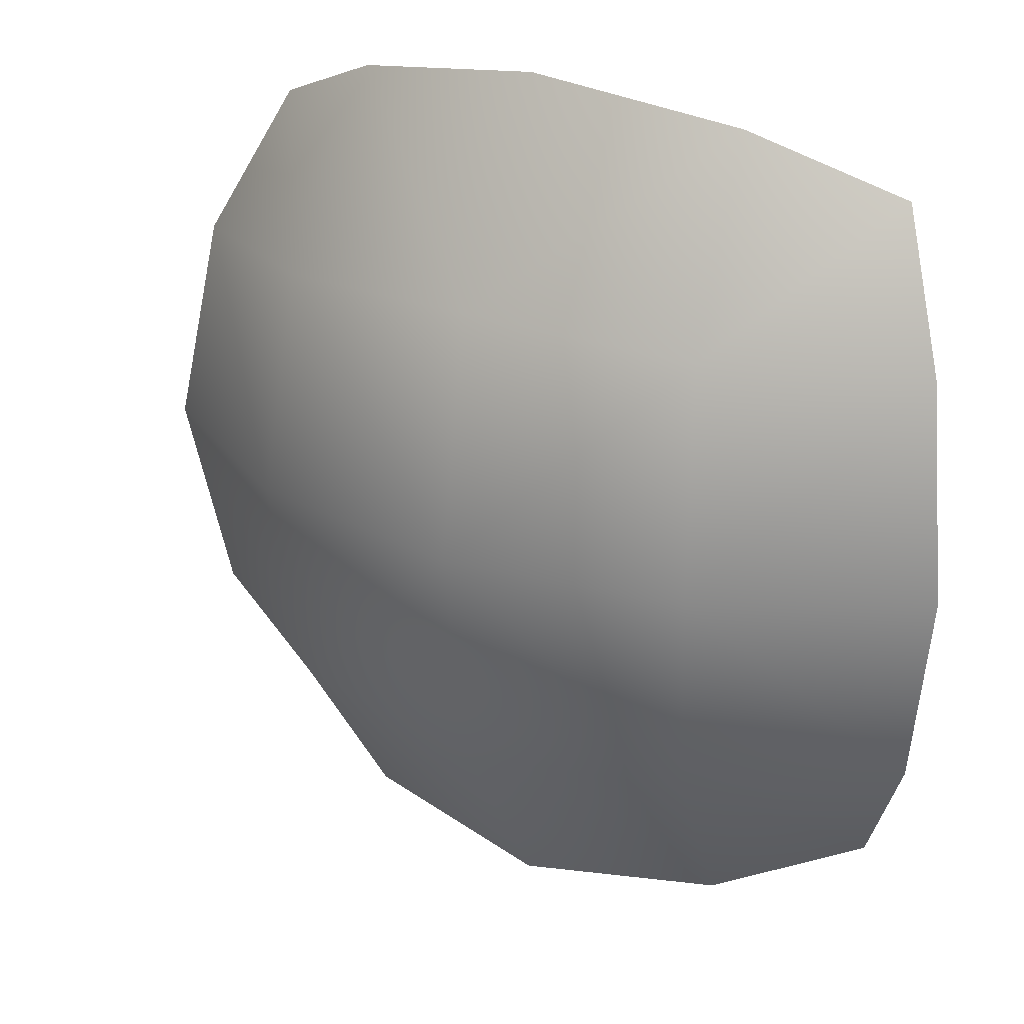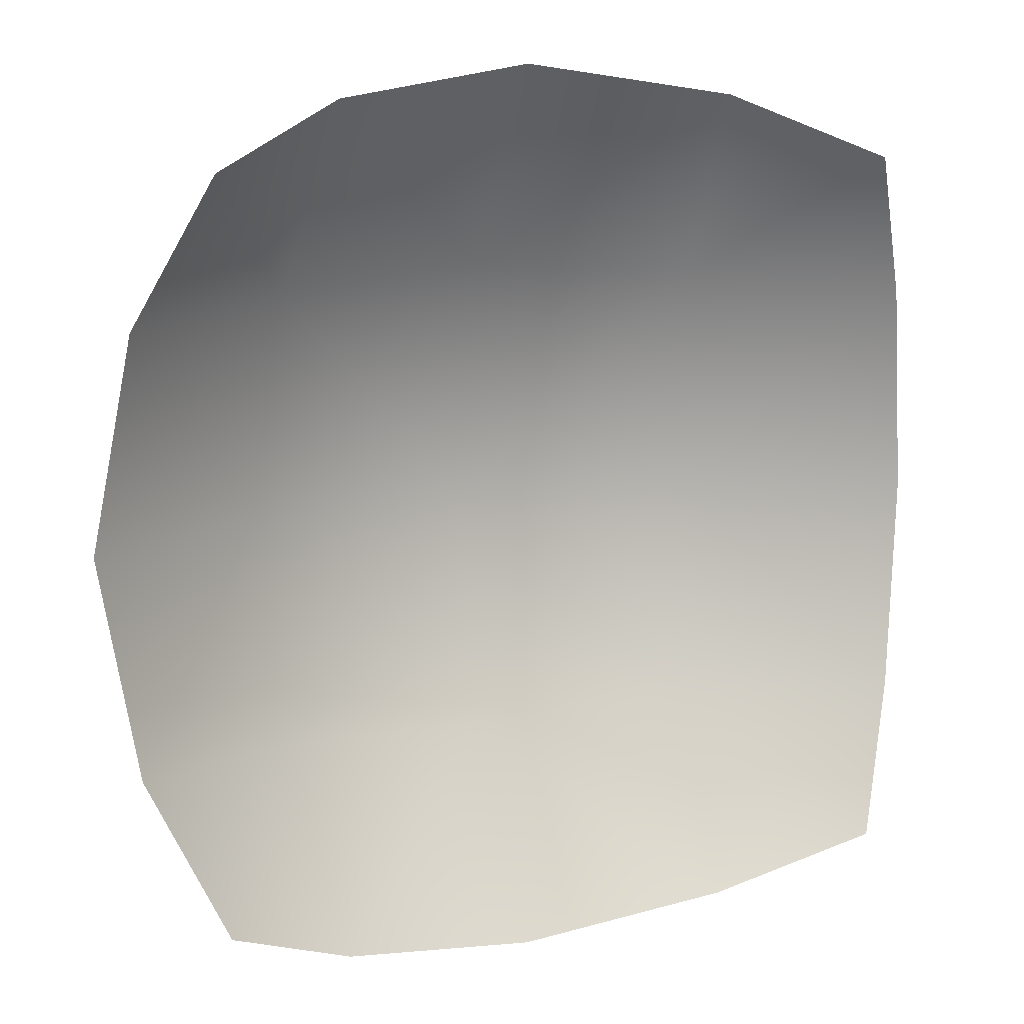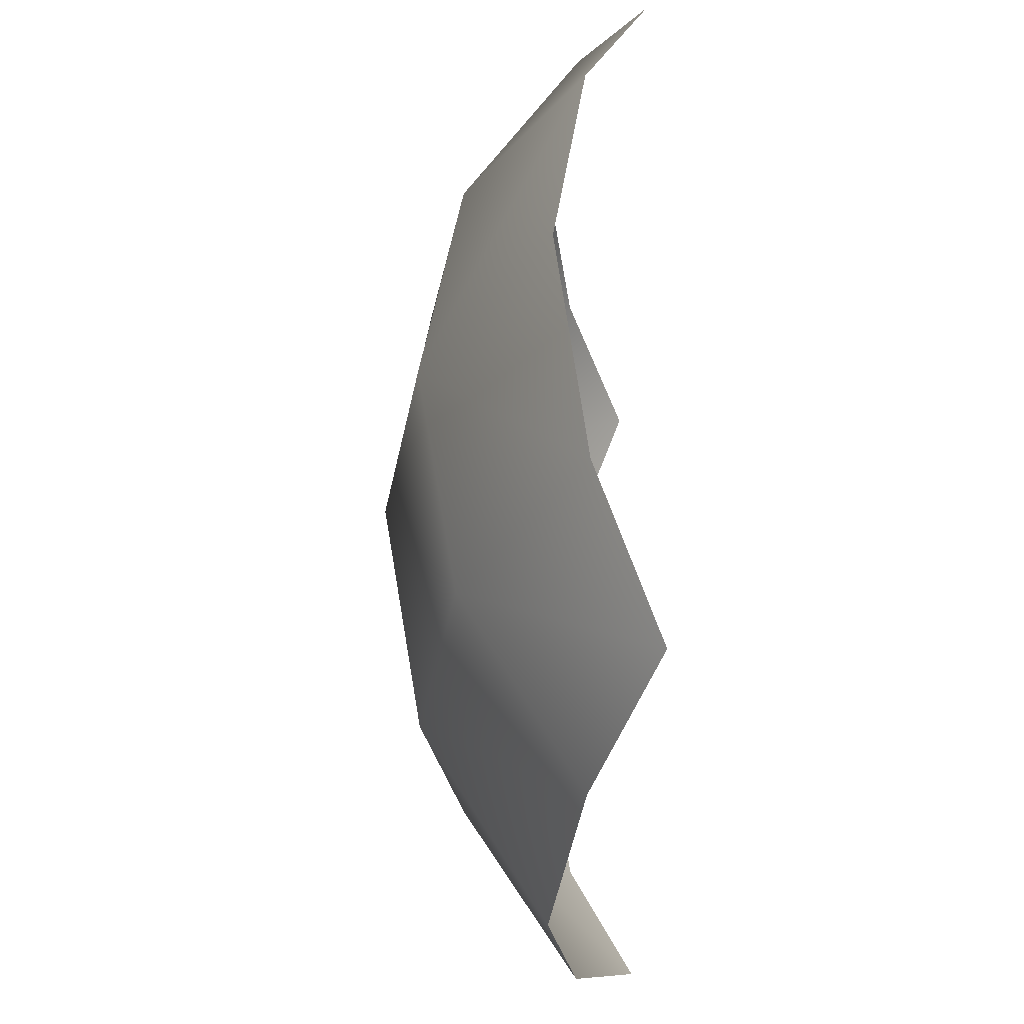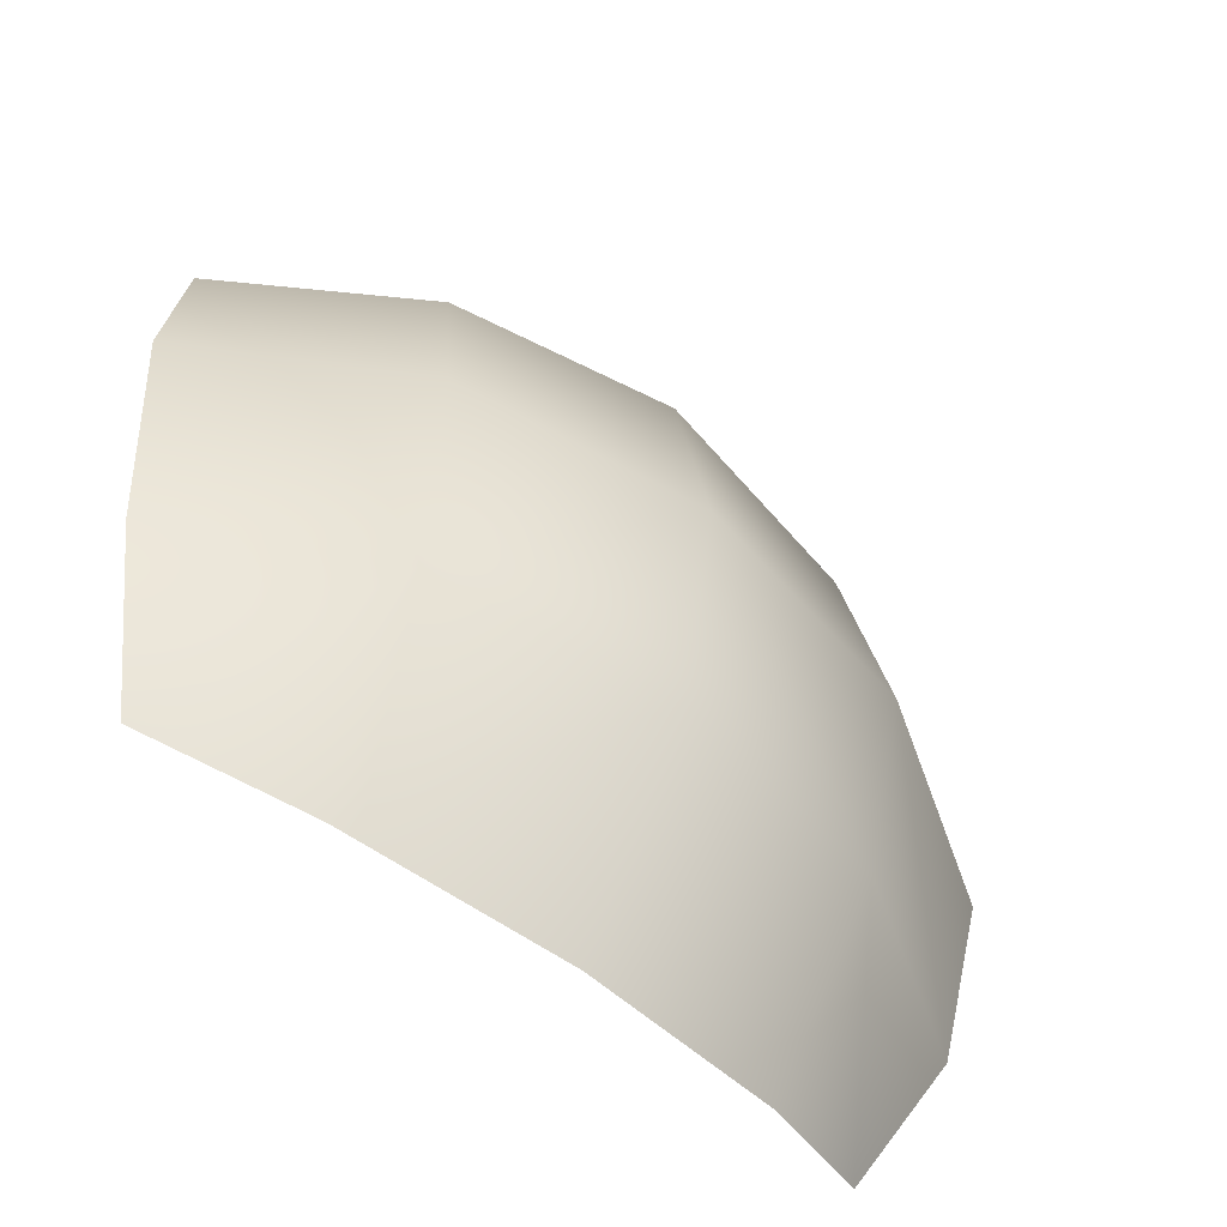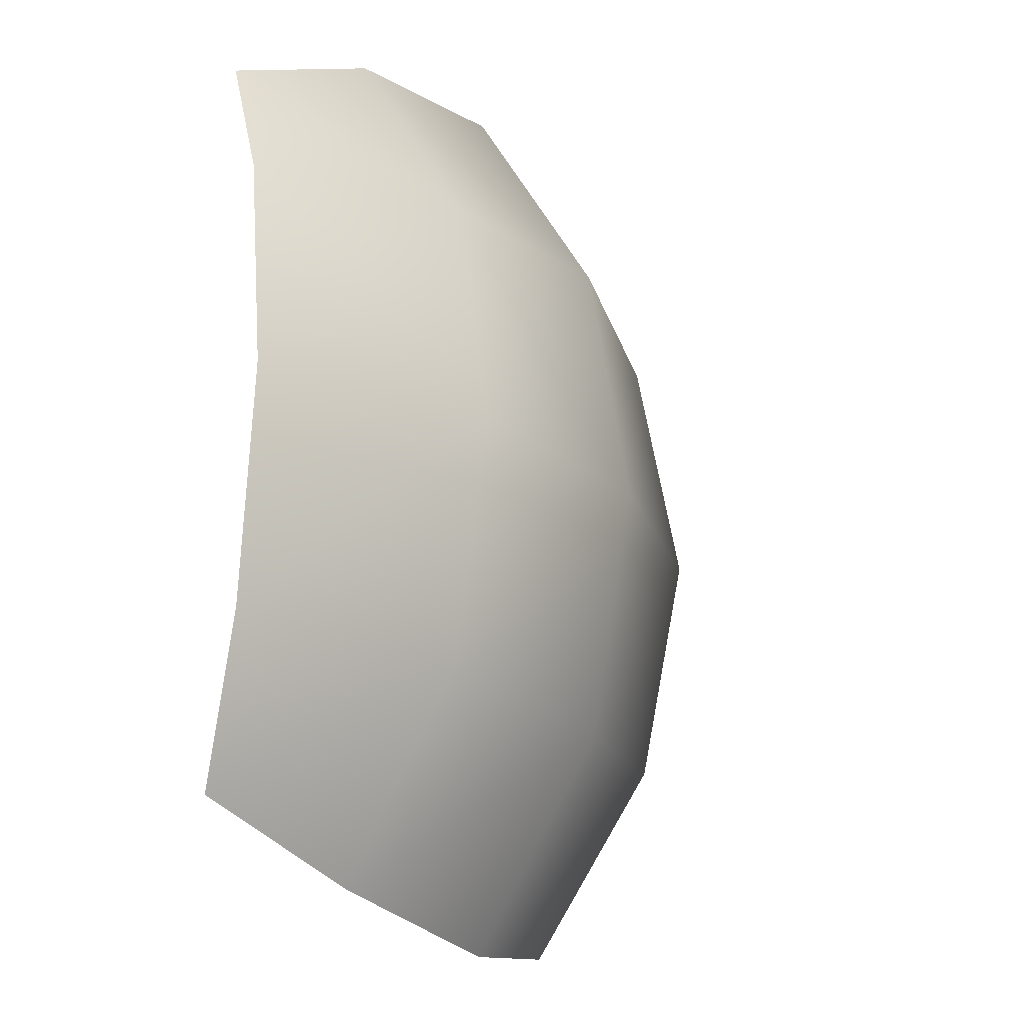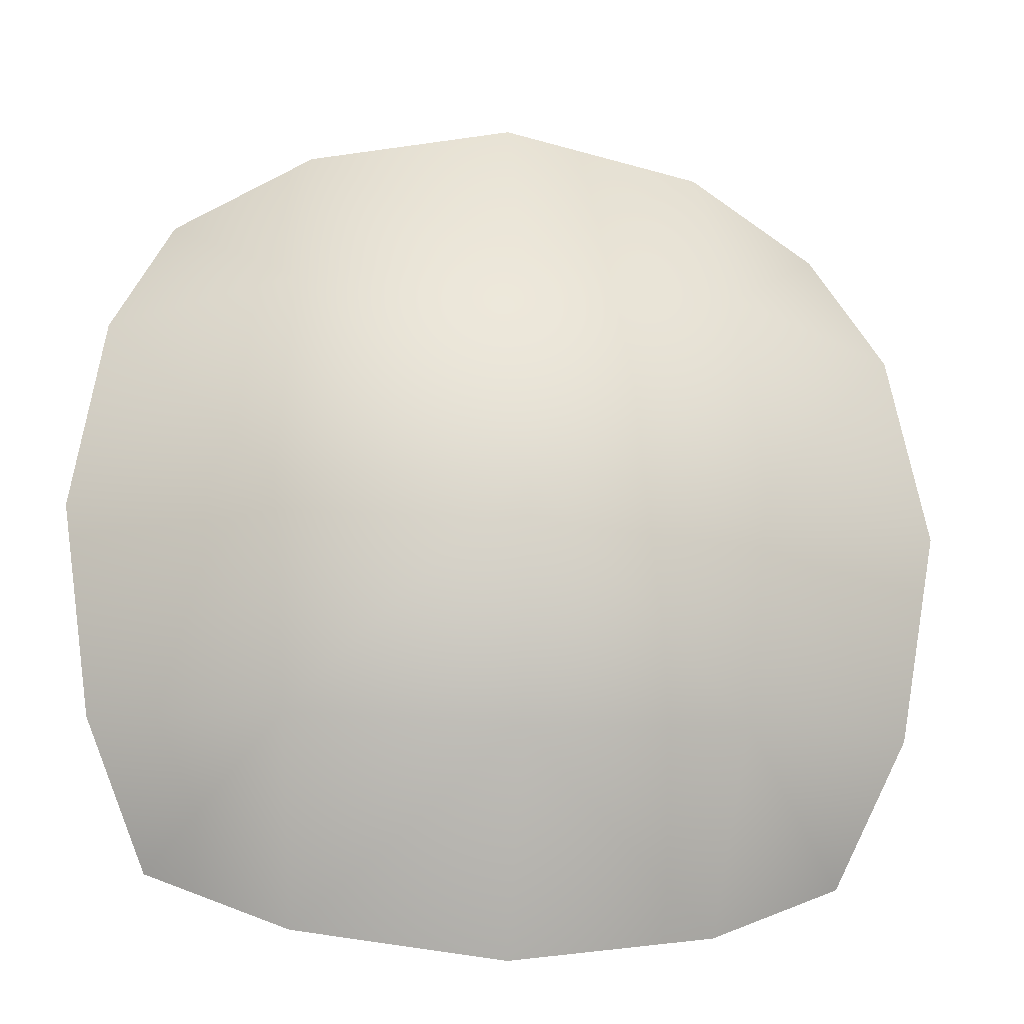
<metadata>
{"format":"obj","ext":"obj","renderer":"f3d","projection":"perspective","resolution":1024,"background":"white","views":[{"elev":25.7,"azim":-148.5,"up":"+Z"},{"elev":10.8,"azim":-26.3,"up":"+Z"},{"elev":57.8,"azim":-89.7,"up":"+Z"},{"elev":-58.4,"azim":140.7,"up":"+Z"},{"elev":-19.6,"azim":114.8,"up":"+Z"},{"elev":-18.8,"azim":172.6,"up":"+Z"}]}
</metadata>
<code>
o py
v -280.1 280.1 280.1
v 280.1 280.1 280.1
v -280.1 280.1 -280.1
v 280.1 280.1 -280.1
v -0 353.8 353.8
v 0 353.8 -353.8
v -353.8 353.8 -0
v 353.8 353.8 0
v 0 483.2 0
v -166.1 329.4 329.4
v 166.1 329.4 329.4
v -166.1 329.4 -329.4
v 166.1 329.4 -329.4
v -329.4 329.4 166.1
v -329.4 329.4 -166.1
v 329.4 329.4 166.1
v 329.4 329.4 -166.1
v -192.9 450.7 0
v -0 450.7 -192.9
v 192.9 450.7 -0
v 0 450.7 192.9
v -179.5 420.1 -179.5
v 179.5 420.1 -179.5
v 179.5 420.1 179.5
v -179.5 420.1 179.5
g polySurface9 polySurface8 polySurface5 polySurface3 polySurface2 pCube1
f 15 3 22
f 22 3 12
f 6 19 12
f 12 19 22
f 19 9 22
f 22 9 18
f 7 15 18
f 18 15 22
f 13 4 23
f 23 4 17
f 8 20 17
f 17 20 23
f 20 9 23
f 23 9 19
f 6 13 19
f 19 13 23
f 16 2 24
f 24 2 11
f 5 21 11
f 11 21 24
f 21 9 24
f 24 9 20
f 8 16 20
f 20 16 24
f 10 1 25
f 25 1 14
f 7 18 14
f 14 18 25
f 18 9 25
f 25 9 21
f 5 10 21
f 21 10 25

</code>
